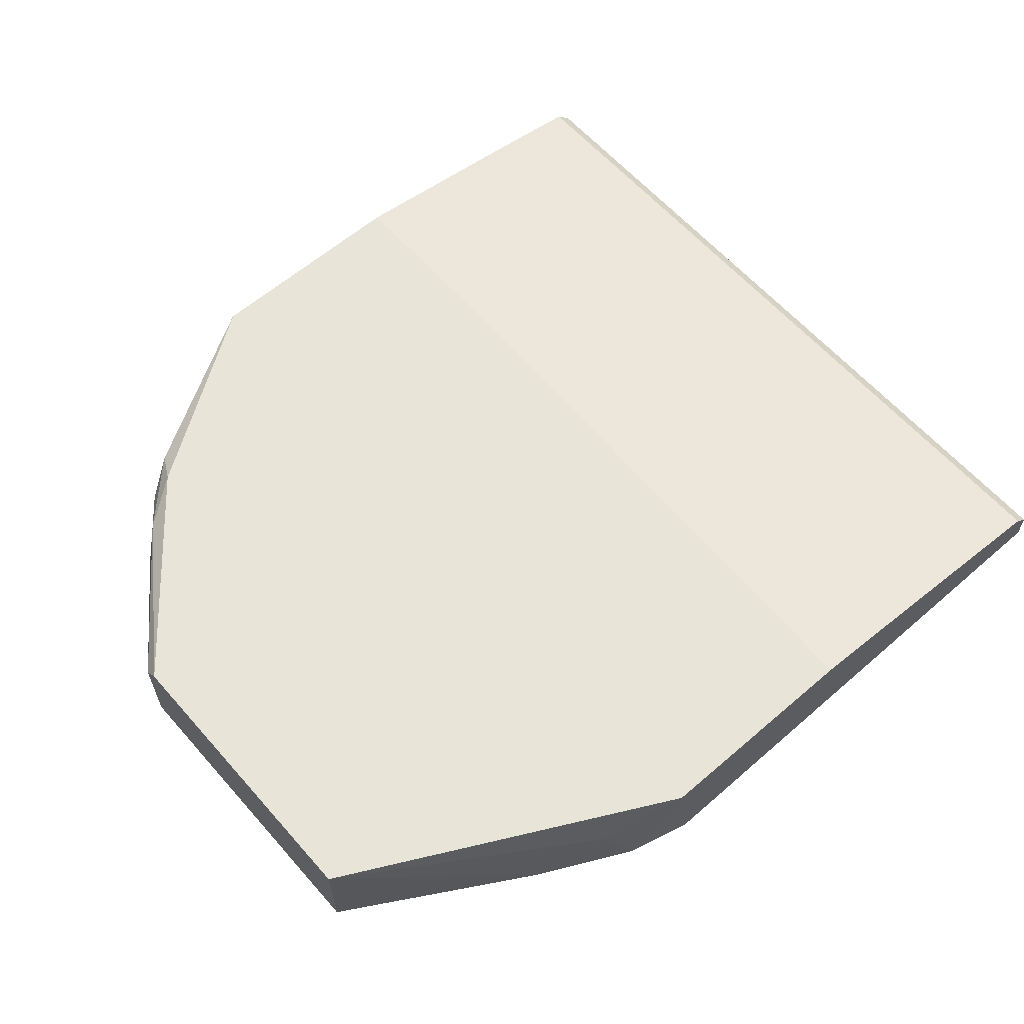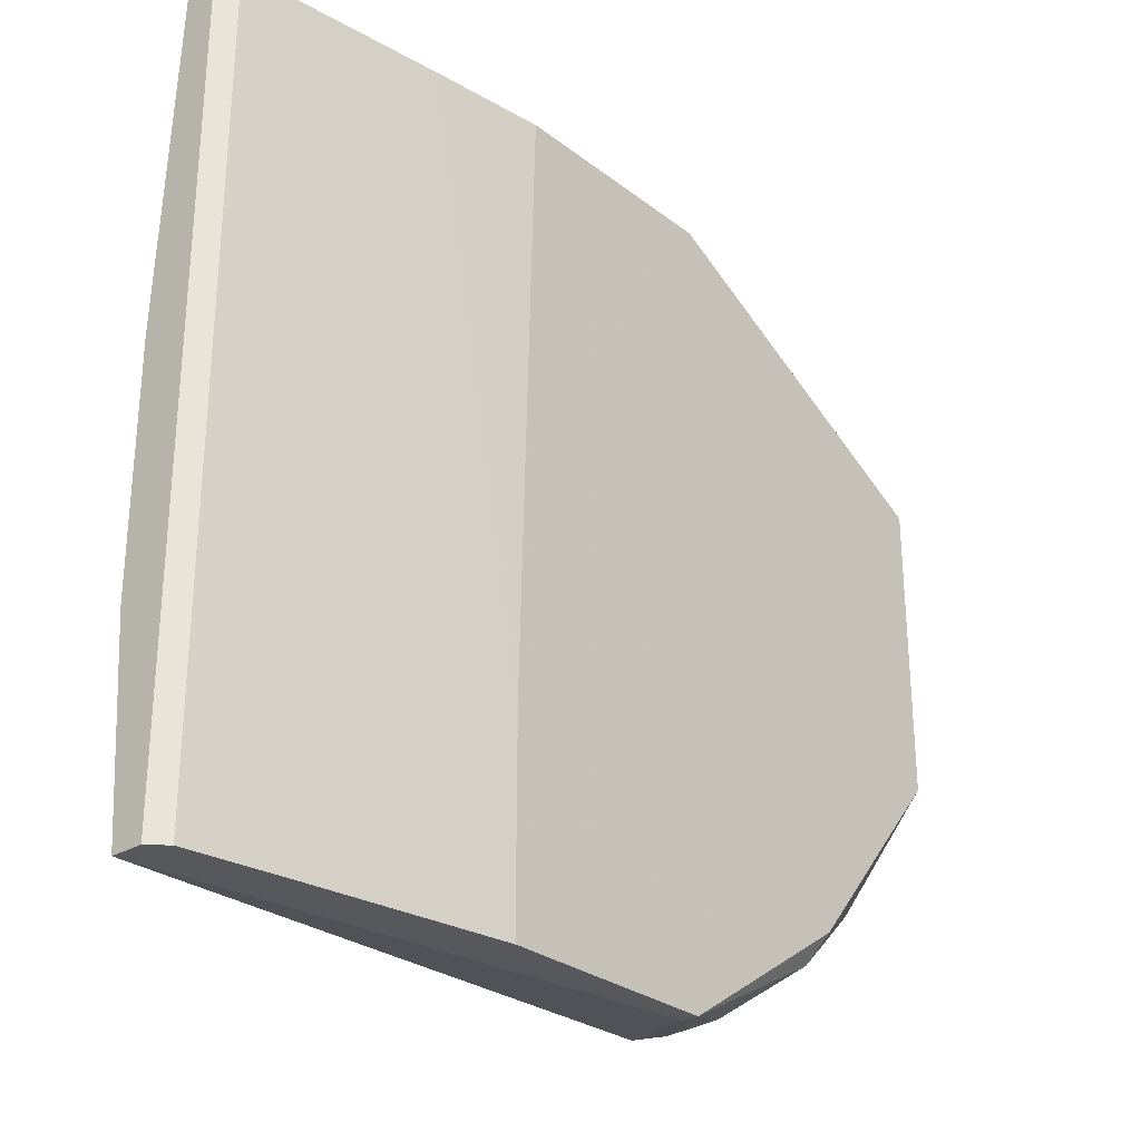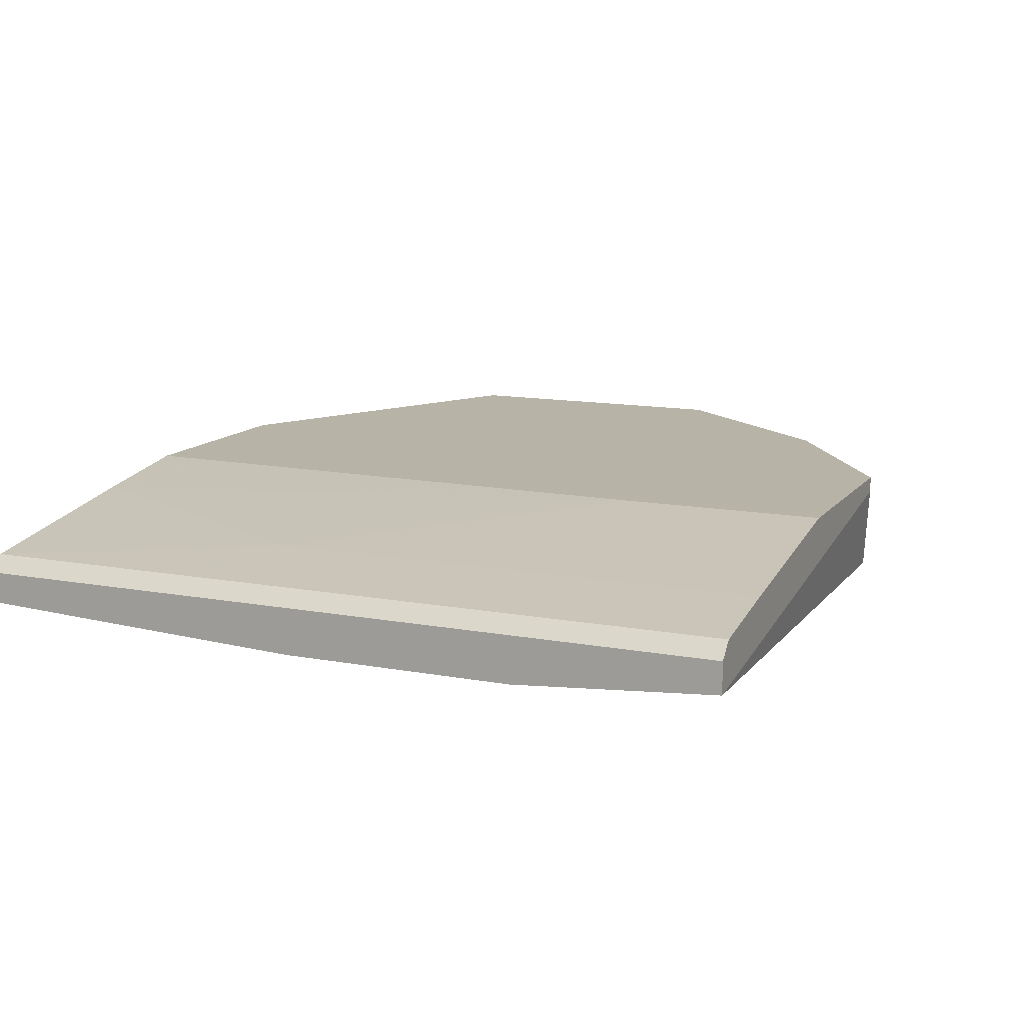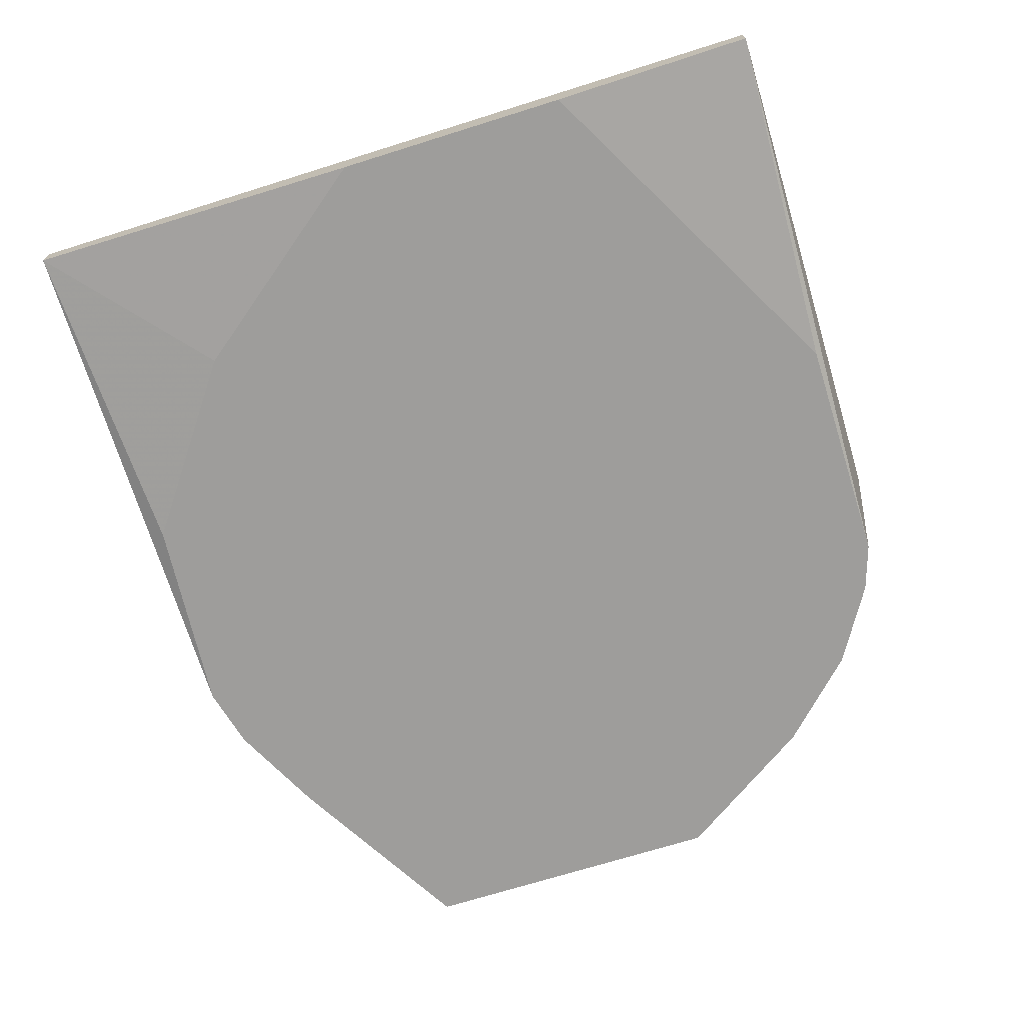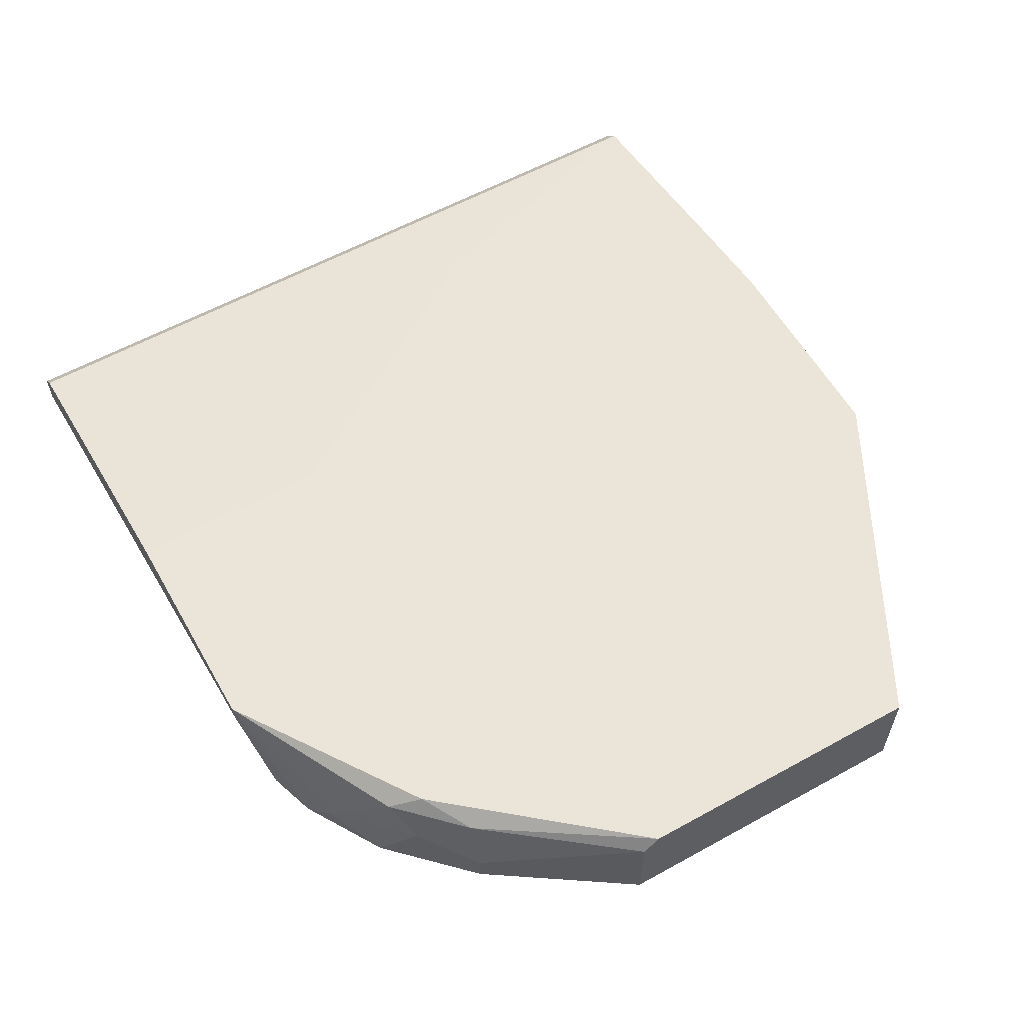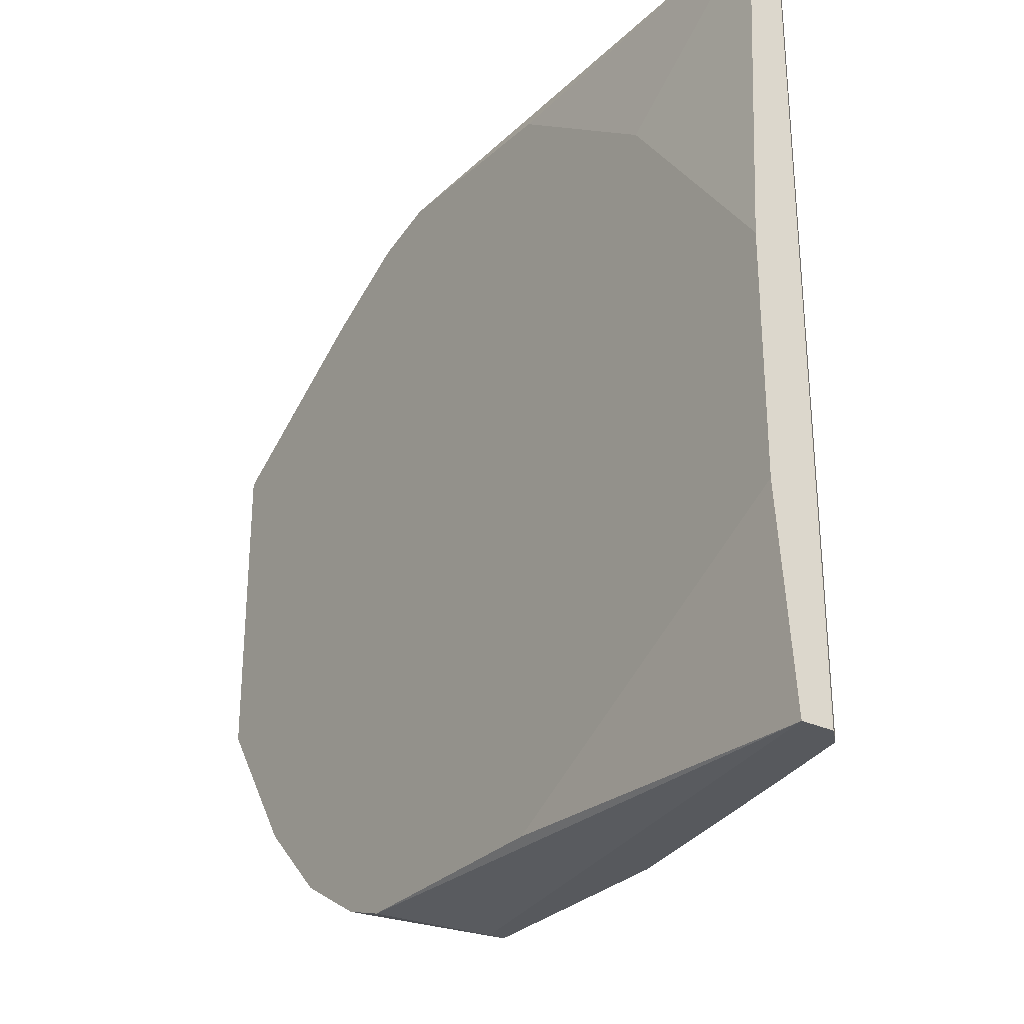
<metadata>
{"format":"obj","ext":"obj","renderer":"f3d","projection":"perspective","resolution":1024,"background":"white","views":[{"elev":61.3,"azim":-41.2,"up":"+Y"},{"elev":-28.6,"azim":131.3,"up":"+Z"},{"elev":12.7,"azim":113.5,"up":"+Y"},{"elev":-70.4,"azim":107.4,"up":"+Y"},{"elev":58.9,"azim":-119.6,"up":"+Y"},{"elev":-29.1,"azim":55.6,"up":"+Z"}]}
</metadata>
<code>
v 0.01783 -0.003709 0.03289
v 0.01783 0.005966 0.03428
v -0.01809 0.001819 -0.02514
v -0.004267 -0.003709 -0.03344
v -0.01118 -0.000945 -0.03068
v -0.001502 0.005966 0.03428
v 0.02751 0.004583 0.03428
v -0.01534 -0.003709 -0.02792
v -0.01534 0.004583 -0.02654
v 0.04547 0.001819 0.03428
v 0.04547 0.001819 -0.03483
v -0.03054 -0.003709 0.01907
v -0.03054 -0.003709 -0.008556
v -0.03054 0.004583 -0.008556
v -0.03054 0.005966 0.01907
v -0.03054 0.005966 -0.007176
v -0.02225 -0.003709 -0.021
v -0.02225 -0.000945 -0.021
v -0.008426 -0.003709 -0.03206
v -0.008426 0.001819 0.03151
v 0.01645 -0.003709 -0.03344
v 0.03718 0.003201 -0.03483
v 0.03718 0.003201 0.009397
v 0.01921 0.005966 -0.01686
v 0.01921 0.005966 -0.03483
v -0.01672 0.005966 -0.02376
v 0.03303 -0.003709 0.02184
v -0.005653 -0.003709 0.03289
v -0.02087 0.004583 -0.021
v 0.04686 0.000438 0.03428
v 0.04686 0.000438 -0.03483
v 0.04686 -0.003709 -0.01686
v 0.04686 -0.003709 0.003863
v 0.04686 -0.002326 0.03428
v 0.04686 -0.002326 -0.03483
v -0.01394 -0.003709 0.02874
v -0.000123 -0.003709 0.03428
v -0.000123 0.004583 -0.03483
v -0.000123 0.005966 -0.03483
f 5 39 19
f 36 4 32
f 4 36 13
f 11 38 25
f 15 2 25
f 13 15 16
f 15 25 16
f 2 34 10
f 36 15 12
f 13 36 12
f 15 13 12
f 34 2 37
f 36 32 37
f 4 38 35
f 38 11 35
f 34 32 35
f 2 15 6
f 37 2 6
f 37 32 27
f 16 25 26
f 4 13 8
f 11 10 31
f 35 11 31
f 34 35 31
f 32 4 21
f 4 35 21
f 35 32 21
f 32 34 33
f 34 27 33
f 27 32 33
f 25 38 39
f 26 25 39
f 3 8 18
f 10 34 30
f 34 31 30
f 31 10 30
f 10 11 23
f 34 37 1
f 27 34 1
f 37 27 1
f 8 3 5
f 15 36 20
f 6 15 20
f 13 16 14
f 18 13 14
f 26 39 9
f 5 3 9
f 39 5 9
f 36 37 28
f 37 6 28
f 20 36 28
f 6 20 28
f 16 26 29
f 3 18 29
f 14 16 29
f 18 14 29
f 26 9 29
f 9 3 29
f 2 10 7
f 10 23 7
f 11 25 22
f 23 11 22
f 25 23 22
f 8 13 17
f 13 18 17
f 18 8 17
f 25 2 24
f 23 25 24
f 2 7 24
f 7 23 24
f 38 4 19
f 4 8 19
f 39 38 19
f 8 5 19

</code>
